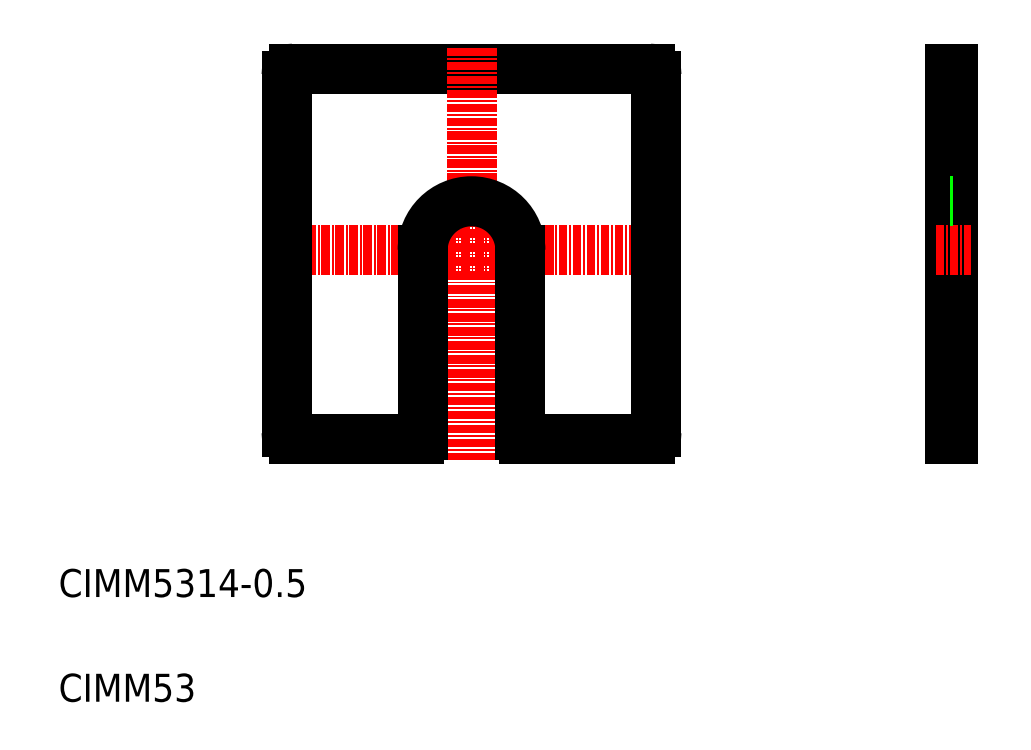
<metadata>
{"format":"dxf","ext":"dxf","renderer":"ezdxf+matplotlib","layout":"modelspace","background":"white","min_lineweight":24,"dpi":150}
</metadata>
<code>
0
SECTION
2
ENTITIES
0
LINE
8
0
10
43.66
20
100.7
30
0
11
94.66
21
100.7
31
0
0
LINE
8
0
10
43.66
20
47.7
30
0
11
61.66
21
47.7
31
0
0
LINE
8
CENTER
10
39.66
20
74.7
30
0
11
98.66
21
74.7
31
0
0
TEXT
8
0
10
10
20
25
30
0
40
4
1
CIMM5314-0.5
0
TEXT
8
0
10
10
20
10
30
0
40
4
1
CIMM53
0
LINE
8
0
10
42.66
20
48.7
30
0
11
42.66
21
99.7
31
0
0
ARC
8
0
10
43.66
20
48.7
30
0
40
1
50
180
51
270
0
ARC
8
0
10
43.66
20
99.7
30
0
40
1
50
90
51
180
0
LINE
8
0
10
95.66
20
48.7
30
0
11
95.66
21
99.7
31
0
0
LINE
8
CENTER
10
69.16
20
103.7
30
0
11
69.16
21
44.7
31
0
0
LINE
8
0
10
76.16
20
48.2
30
0
11
76.16
21
74.7
31
0
0
LINE
8
0
10
76.16
20
48.2
30
0
11
76.16
21
74.7
31
0
0
LINE
8
0
10
62.16
20
48.2
30
0
11
62.16
21
74.7
31
0
0
LINE
8
0
10
62.16
20
48.2
30
0
11
62.16
21
74.7
31
0
0
LINE
8
0
10
76.66
20
47.7
30
0
11
94.66
21
47.7
31
0
0
ARC
8
0
10
61.66
20
48.2
30
0
40
0.5
50
270
51
0
0
ARC
8
0
10
76.66
20
48.2
30
0
40
0.5
50
180
51
270
0
ARC
8
0
10
94.66
20
48.7
30
0
40
1
50
270
51
0
0
ARC
8
0
10
69.16
20
74.7
30
0
40
7
50
0
51
180
0
ARC
8
0
10
94.66
20
99.7
30
0
40
1
50
0
51
90
0
LINE
8
0
10
138.2
20
47.7
30
0
11
138.2
21
100.7
31
0
0
LINE
8
0
10
137.7
20
47.7
30
0
11
137.7
21
100.7
31
0
0
LINE
8
0
10
137.7
20
47.7
30
0
11
138.2
21
47.7
31
0
0
LINE
8
0
10
137.7
20
60.95
30
0
11
137.7
21
60.95
31
0
0
LINE
8
CENTER
10
135.7
20
74.7
30
0
11
140.7
21
74.7
31
0
0
LINE
8
0
10
137.7
20
74.2
30
0
11
137.7
21
74.2
31
0
0
LINE
8
0
10
137.7
20
100.7
30
0
11
138.2
21
100.7
31
0
0
LINE
8
0
10
137.7
20
81.7
30
0
11
138.2
21
81.7
31
0
0
ENDSEC
0
EOF

</code>
